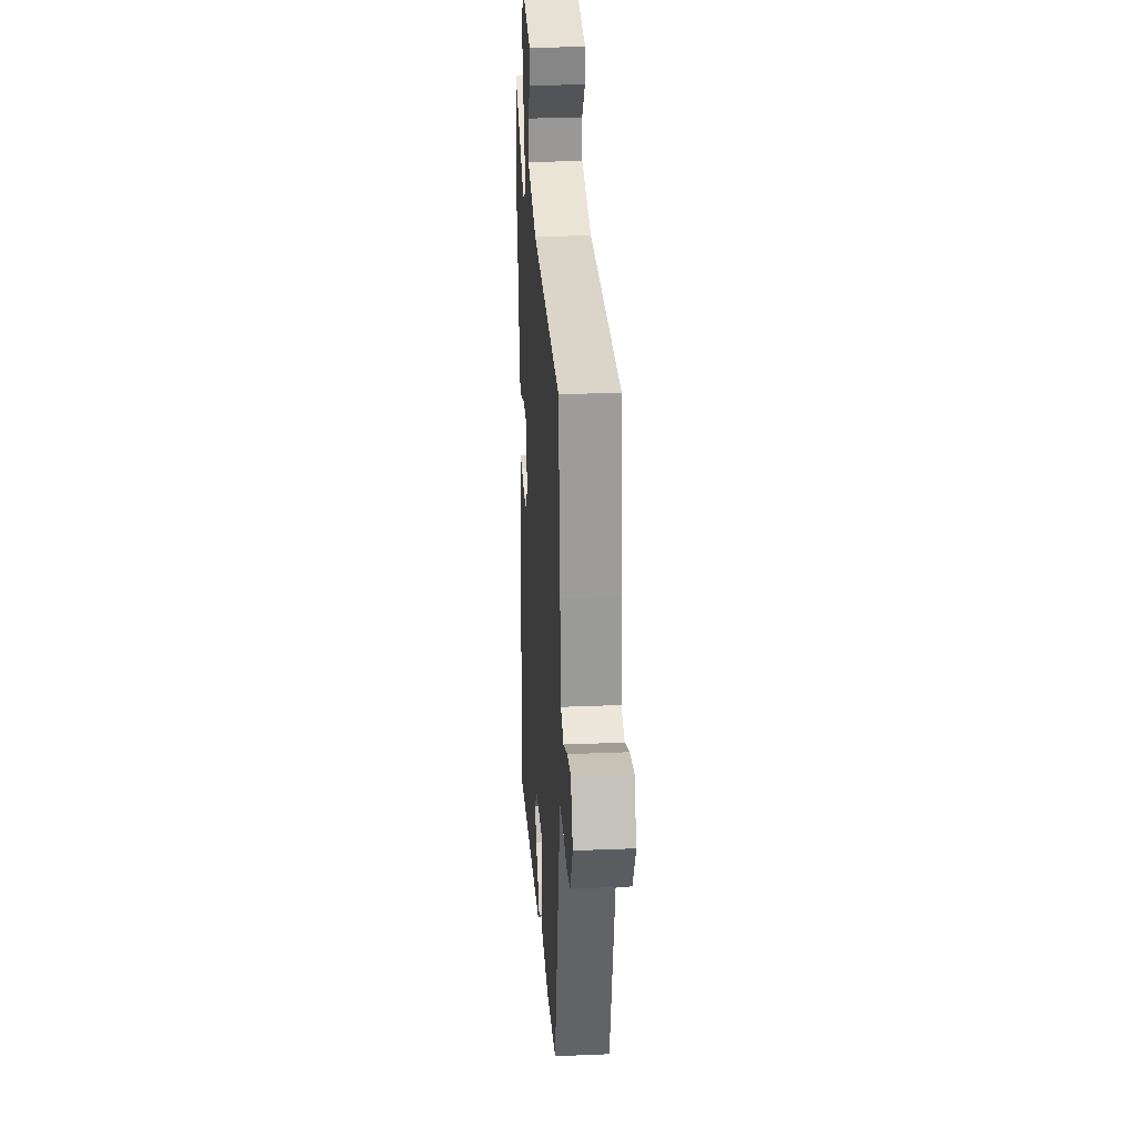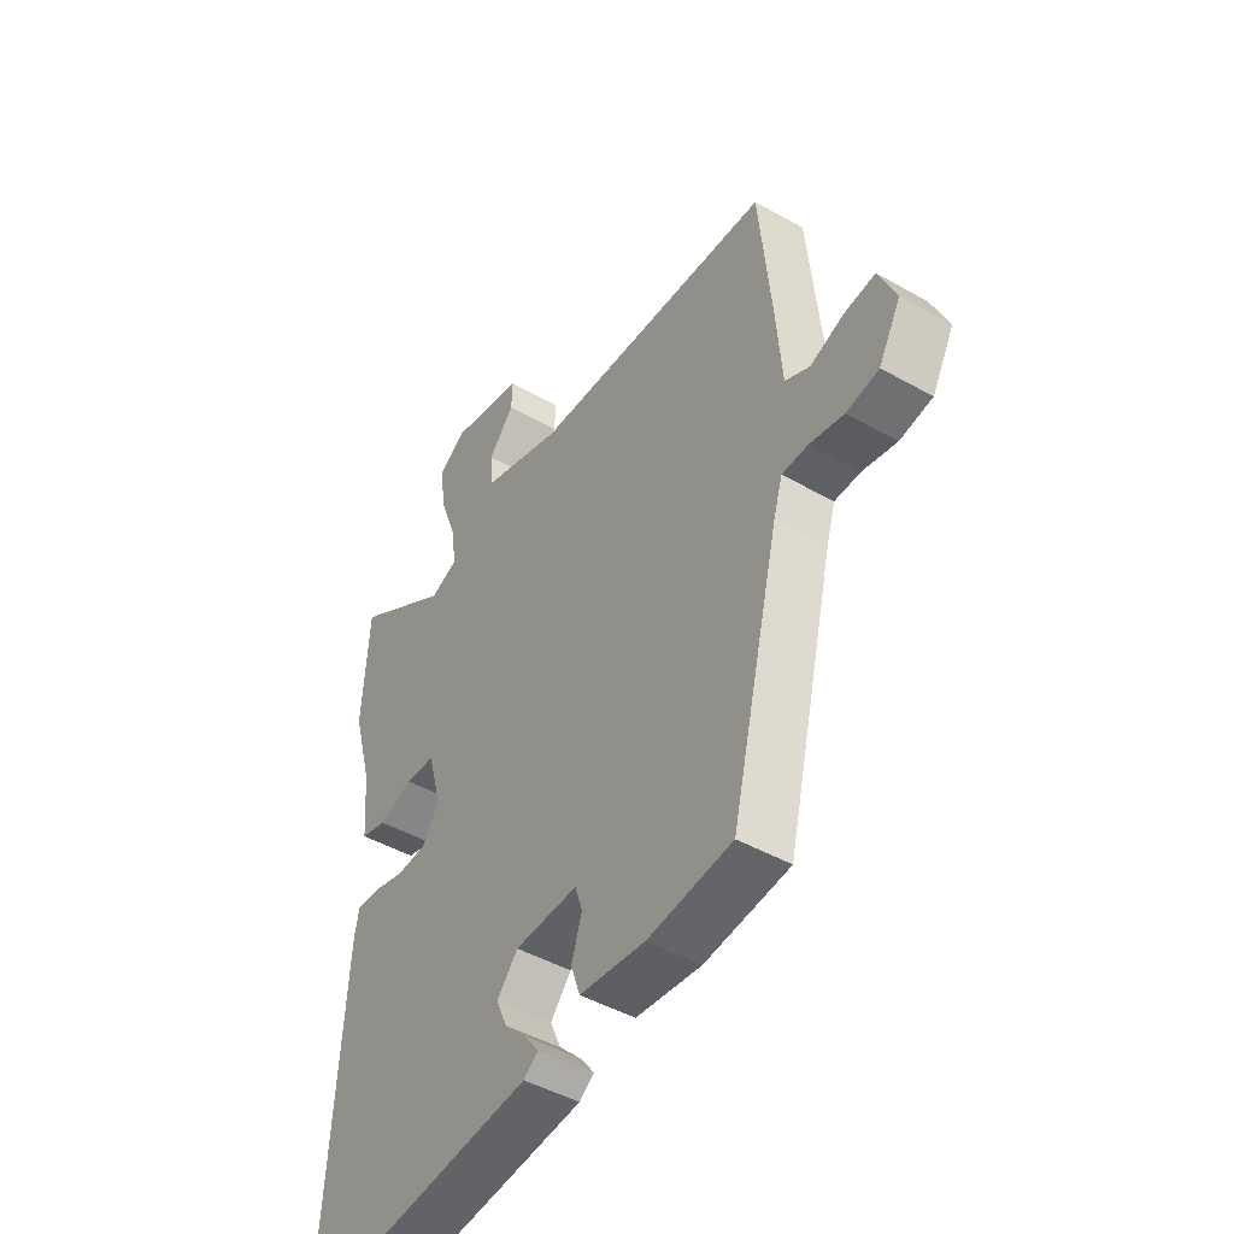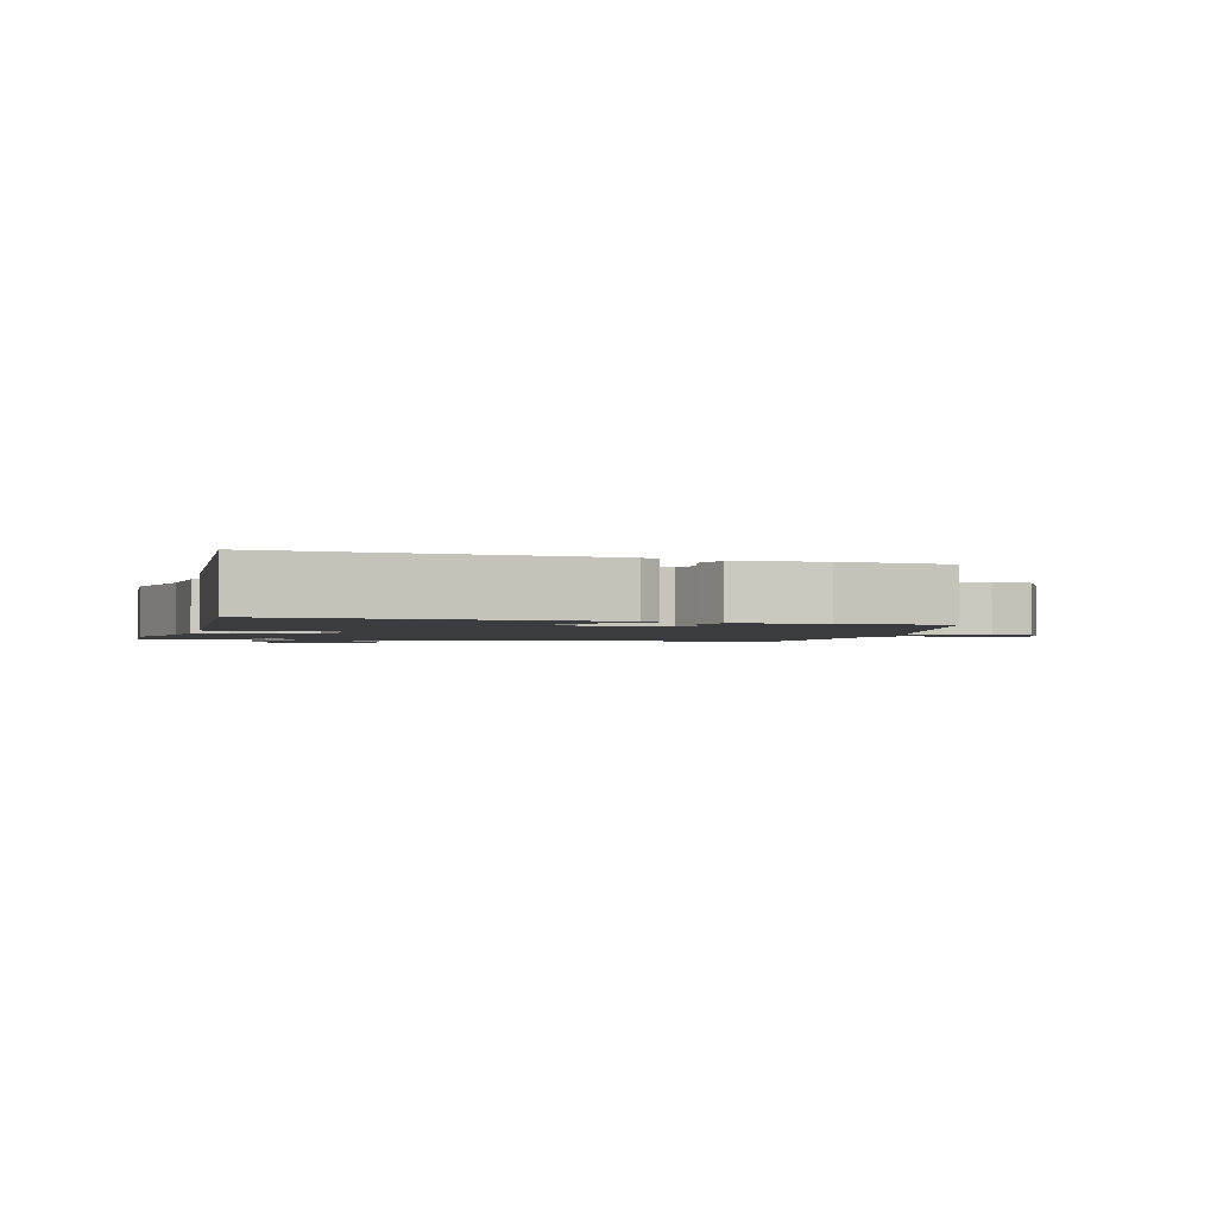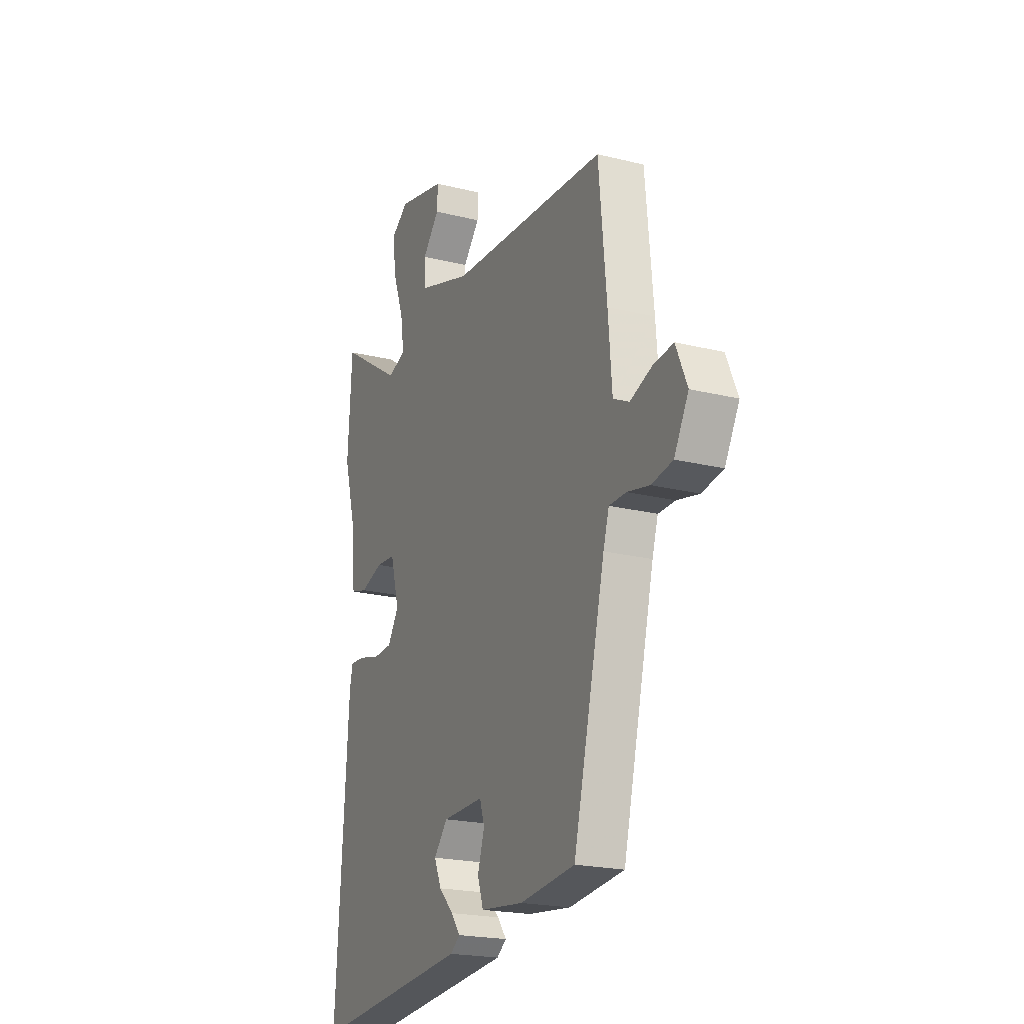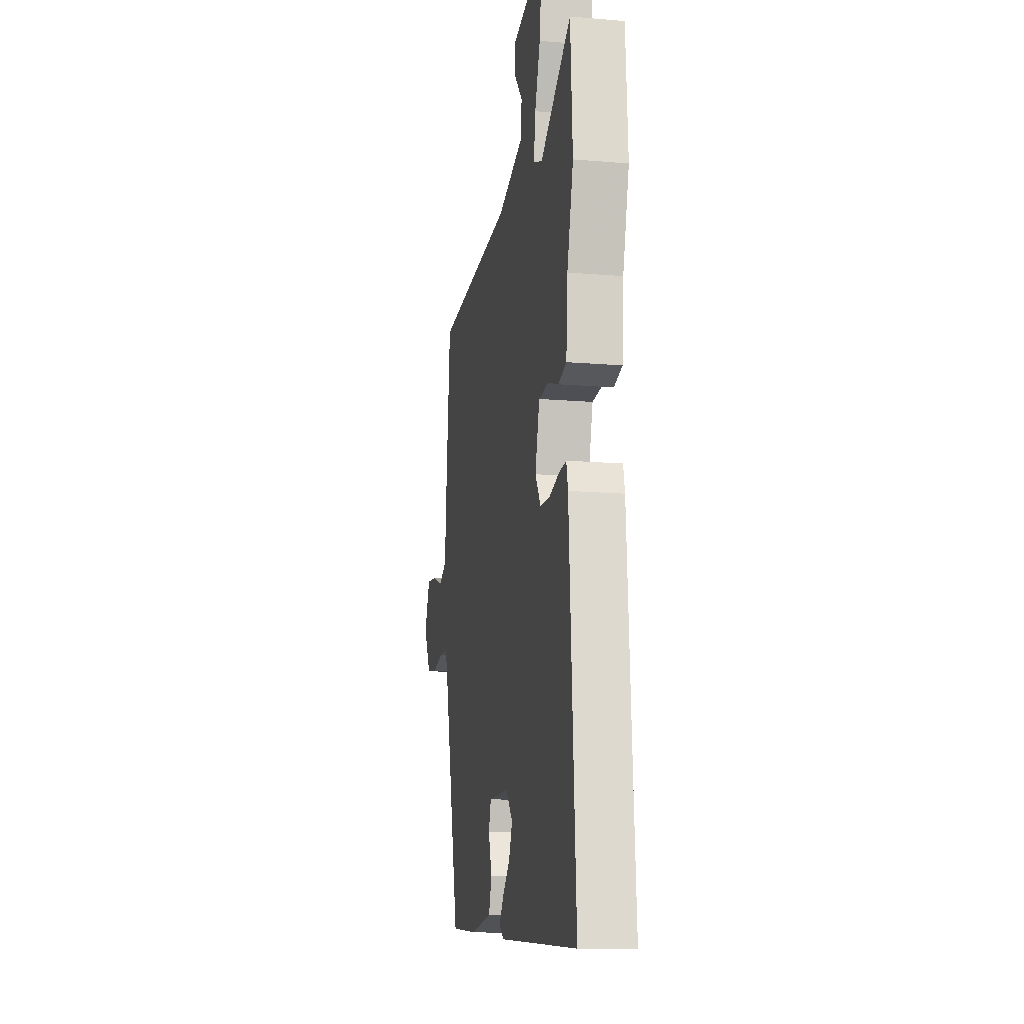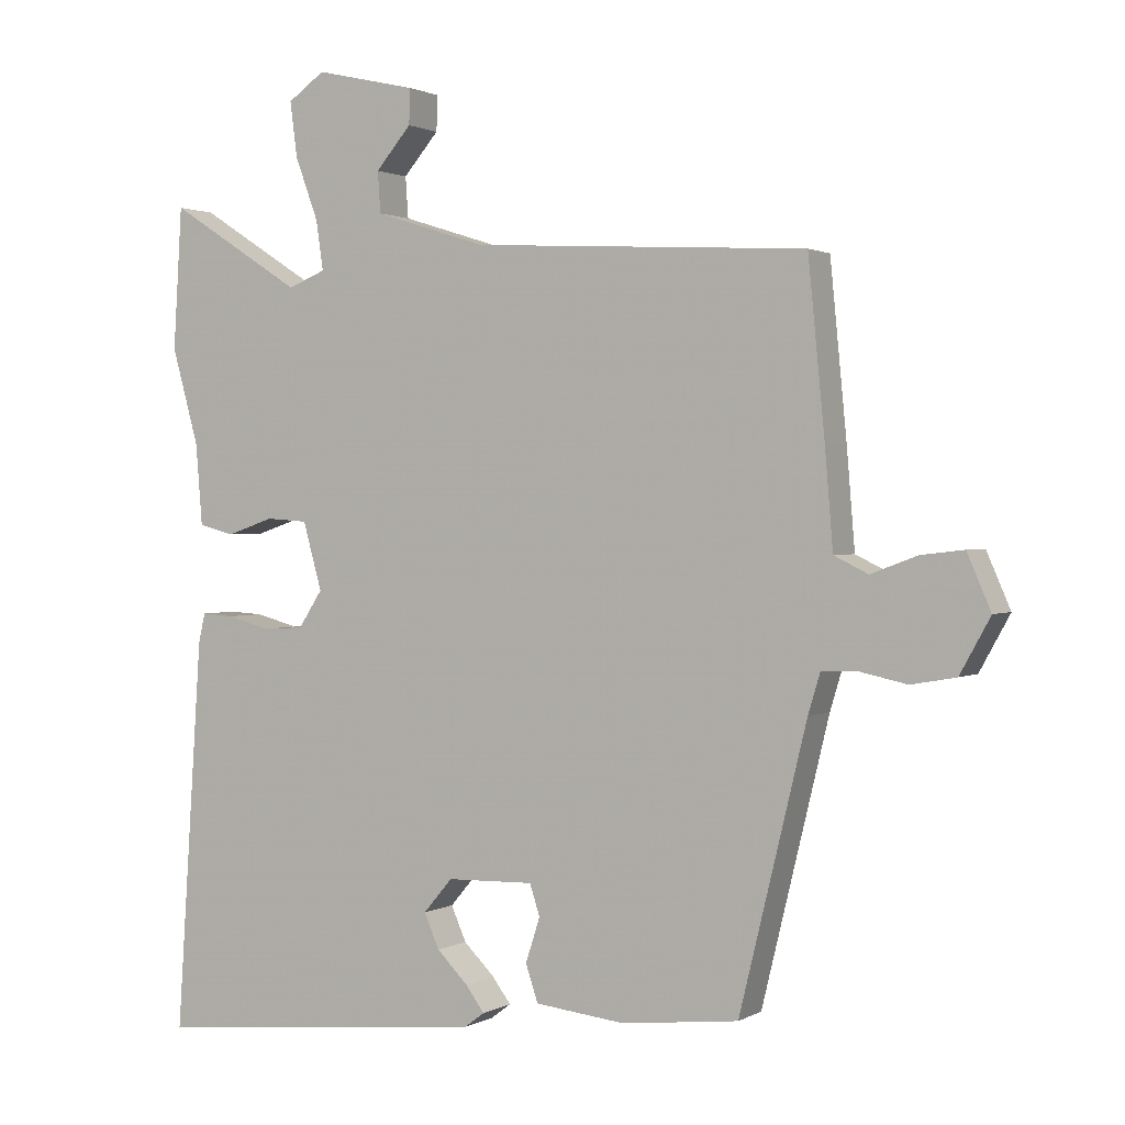
<metadata>
{"format":"obj","ext":"obj","renderer":"f3d","projection":"perspective","resolution":1024,"background":"white","views":[{"elev":25.8,"azim":-93.8,"up":"+Z"},{"elev":-46.0,"azim":-123.0,"up":"+Z"},{"elev":-1.9,"azim":165.1,"up":"+Y"},{"elev":-20.8,"azim":-114.2,"up":"+Z"},{"elev":-14.4,"azim":79.5,"up":"+Z"},{"elev":1.3,"azim":-151.5,"up":"+Z"}]}
</metadata>
<code>
v 0.494 0.07 0.603
v 0.506 0.07 0.407
v 0.469 0.07 0.274
v 0.46 0.07 0.162
v 0.411 0.07 0.149
v 0.346 0.07 0.171
v 0.289 0.07 0.167
v 0.263 0.07 0.074
v 0.296 0.07 0.023
v 0.352 0.07 0.02
v 0.412 0.07 0.036
v 0.456 0.07 0.039
v 0.465 0.07 -0.001
v 0.501 0.07 -0.543
v 0.036 0.07 -0.498
v 0.008 0.07 -0.477
v 0.034 0.07 -0.442
v 0.077 0.07 -0.399
v 0.098 0.07 -0.351
v 0.058 0.07 -0.304
v -0.062 0.07 -0.301
v -0.076 0.07 -0.344
v -0.056 0.07 -0.406
v -0.073 0.07 -0.457
v -0.198 0.07 -0.471
v -0.359 0.07 -0.453
v -0.452 0.07 -0.069
v -0.469 0.07 -0.013
v -0.519 0.07 -0.012
v -0.584 0.07 -0.026
v -0.646 0.07 -0.015
v -0.688 0.07 0.061
v -0.655 0.07 0.137
v -0.596 0.07 0.13
v -0.532 0.07 0.106
v -0.485 0.07 0.129
v -0.474 0.07 0.264
v -0.451 0.07 0.503
v 0.011 0.07 0.529
v 0.166 0.07 0.578
v 0.17 0.07 0.635
v 0.121 0.07 0.692
v 0.119 0.07 0.741
v 0.259 0.07 0.773
v 0.31 0.07 0.737
v 0.3 0.07 0.661
v 0.268 0.07 0.574
v 0.258 0.07 0.506
v 0.31 0.07 0.485
v 0.494 0 0.603
v 0.506 0 0.407
v 0.469 0 0.274
v 0.46 0 0.162
v 0.411 0 0.149
v 0.346 0 0.171
v 0.289 0 0.167
v 0.263 0 0.074
v 0.296 0 0.023
v 0.352 0 0.02
v 0.412 0 0.036
v 0.456 0 0.039
v 0.465 0 -0.001
v 0.501 0 -0.543
v 0.036 0 -0.498
v 0.008 0 -0.477
v 0.034 0 -0.442
v 0.077 0 -0.399
v 0.098 0 -0.351
v 0.058 0 -0.304
v -0.062 0 -0.301
v -0.076 0 -0.344
v -0.056 0 -0.406
v -0.073 0 -0.457
v -0.198 0 -0.471
v -0.359 0 -0.453
v -0.452 0 -0.069
v -0.469 0 -0.013
v -0.519 0 -0.012
v -0.584 0 -0.026
v -0.646 0 -0.015
v -0.688 0 0.061
v -0.655 0 0.137
v -0.596 0 0.13
v -0.532 0 0.106
v -0.485 0 0.129
v -0.474 0 0.264
v -0.451 0 0.503
v 0.011 0 0.529
v 0.166 0 0.578
v 0.17 0 0.635
v 0.121 0 0.692
v 0.119 0 0.741
v 0.259 0 0.773
v 0.31 0 0.737
v 0.3 0 0.661
v 0.268 0 0.574
v 0.258 0 0.506
v 0.31 0 0.485
f 45 46 47
f 44 45 47
f 43 44 47
f 42 43 47
f 41 42 47
f 40 41 47 48
f 39 40 48
f 39 48 49
f 38 39 49
f 37 38 49
f 36 37 49
f 33 34 35
f 32 33 35
f 31 32 35
f 30 31 35
f 29 30 35
f 35 36 49
f 29 35 49
f 28 29 49
f 25 26 27
f 24 25 27
f 23 24 27
f 22 23 27
f 21 22 27 28
f 20 21 28 49
f 16 17 18
f 15 16 18
f 14 15 18
f 14 18 19
f 13 14 19
f 12 13 19
f 11 12 19
f 10 11 19
f 9 10 19 20
f 3 4 5 6
f 3 6 7
f 2 3 7
f 1 2 7
f 49 1 7
f 20 49 7 8
f 8 9 20
f 96 95 94
f 96 94 93
f 96 93 92
f 96 92 91
f 96 91 90
f 97 96 90 89
f 97 89 88
f 98 97 88
f 98 88 87
f 98 87 86
f 98 86 85
f 84 83 82
f 84 82 81
f 84 81 80
f 84 80 79
f 84 79 78
f 98 85 84
f 98 84 78
f 98 78 77
f 76 75 74
f 76 74 73
f 76 73 72
f 76 72 71
f 77 76 71 70
f 98 77 70 69
f 67 66 65
f 67 65 64
f 67 64 63
f 68 67 63
f 68 63 62
f 68 62 61
f 68 61 60
f 68 60 59
f 69 68 59 58
f 55 54 53 52
f 56 55 52
f 56 52 51
f 56 51 50
f 56 50 98
f 57 56 98 69
f 69 58 57
f 1 50 51 2
f 2 51 52 3
f 3 52 53 4
f 4 53 54 5
f 5 54 55 6
f 6 55 56 7
f 7 56 57 8
f 8 57 58 9
f 9 58 59 10
f 10 59 60 11
f 11 60 61 12
f 12 61 62 13
f 13 62 63 14
f 14 63 64 15
f 15 64 65 16
f 16 65 66 17
f 17 66 67 18
f 18 67 68 19
f 19 68 69 20
f 20 69 70 21
f 21 70 71 22
f 22 71 72 23
f 23 72 73 24
f 24 73 74 25
f 25 74 75 26
f 26 75 76 27
f 27 76 77 28
f 28 77 78 29
f 29 78 79 30
f 30 79 80 31
f 31 80 81 32
f 32 81 82 33
f 33 82 83 34
f 34 83 84 35
f 35 84 85 36
f 36 85 86 37
f 37 86 87 38
f 38 87 88 39
f 39 88 89 40
f 40 89 90 41
f 41 90 91 42
f 42 91 92 43
f 43 92 93 44
f 44 93 94 45
f 45 94 95 46
f 46 95 96 47
f 47 96 97 48
f 48 97 98 49
f 49 98 50 1

</code>
